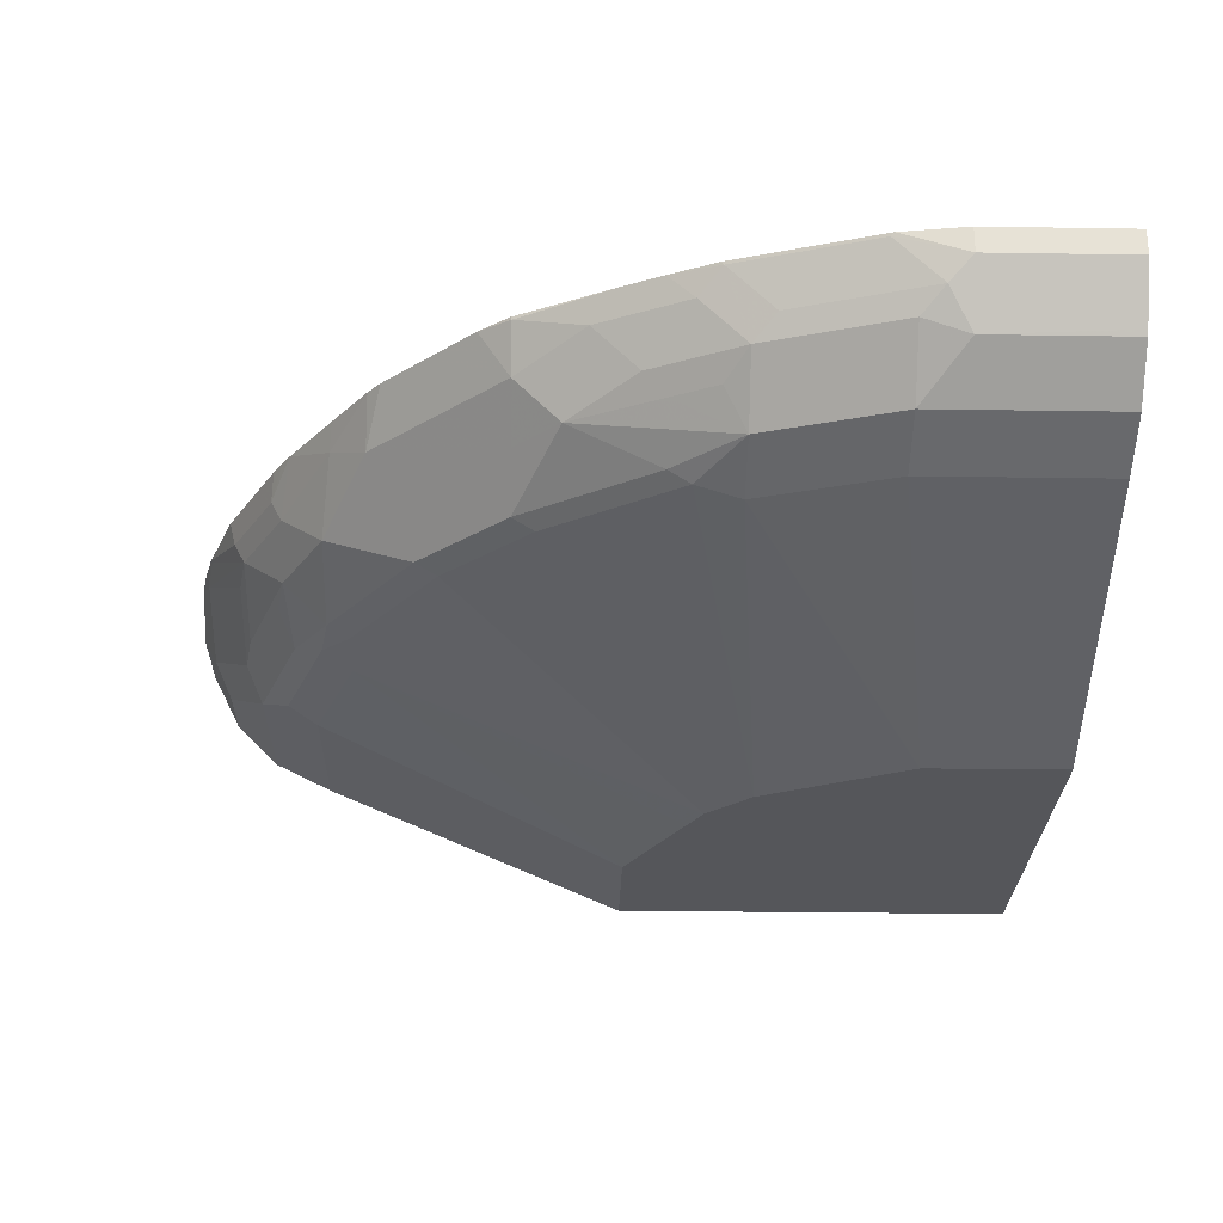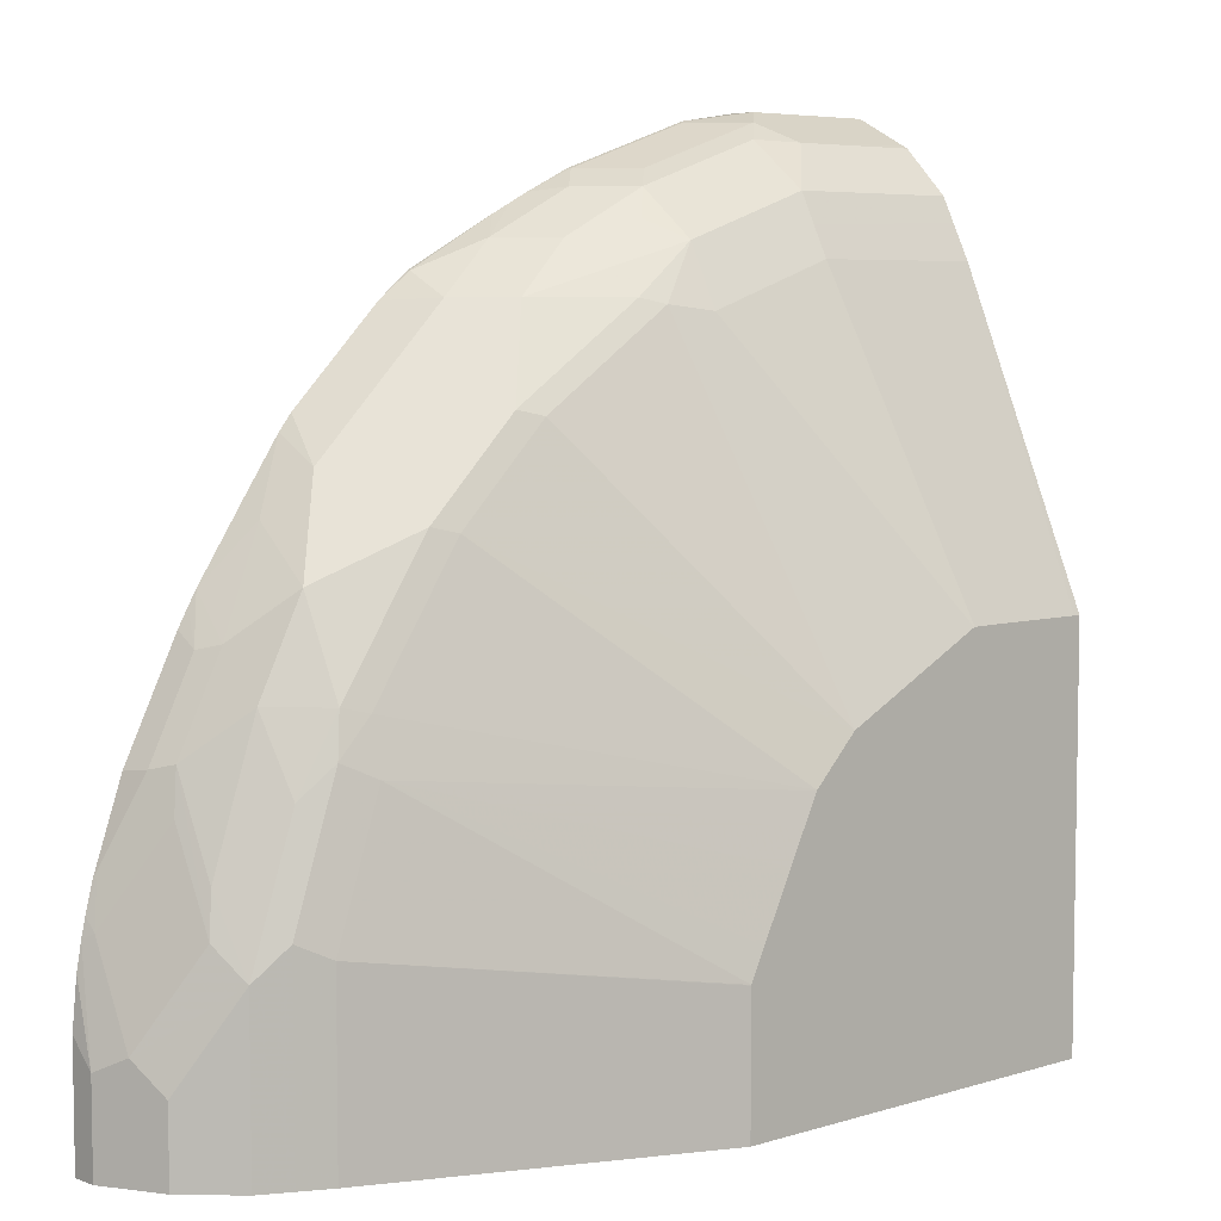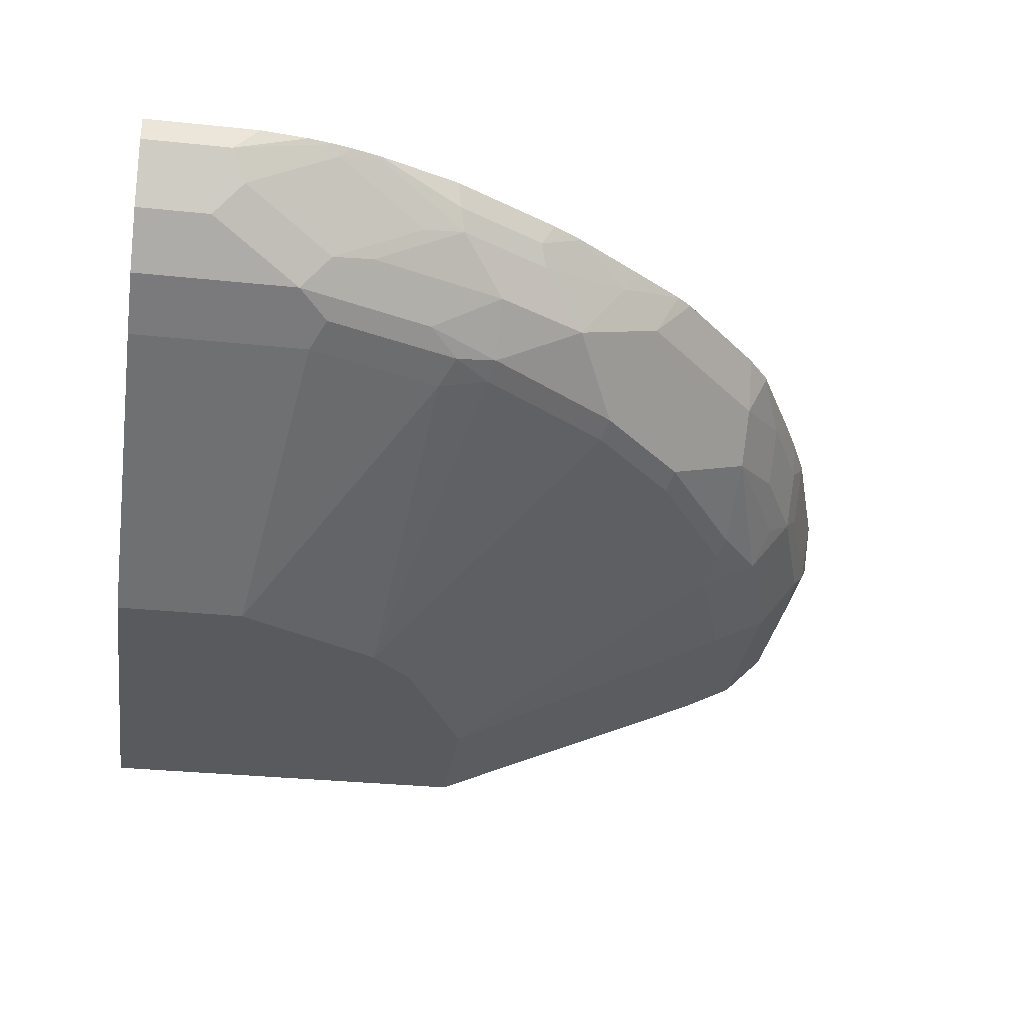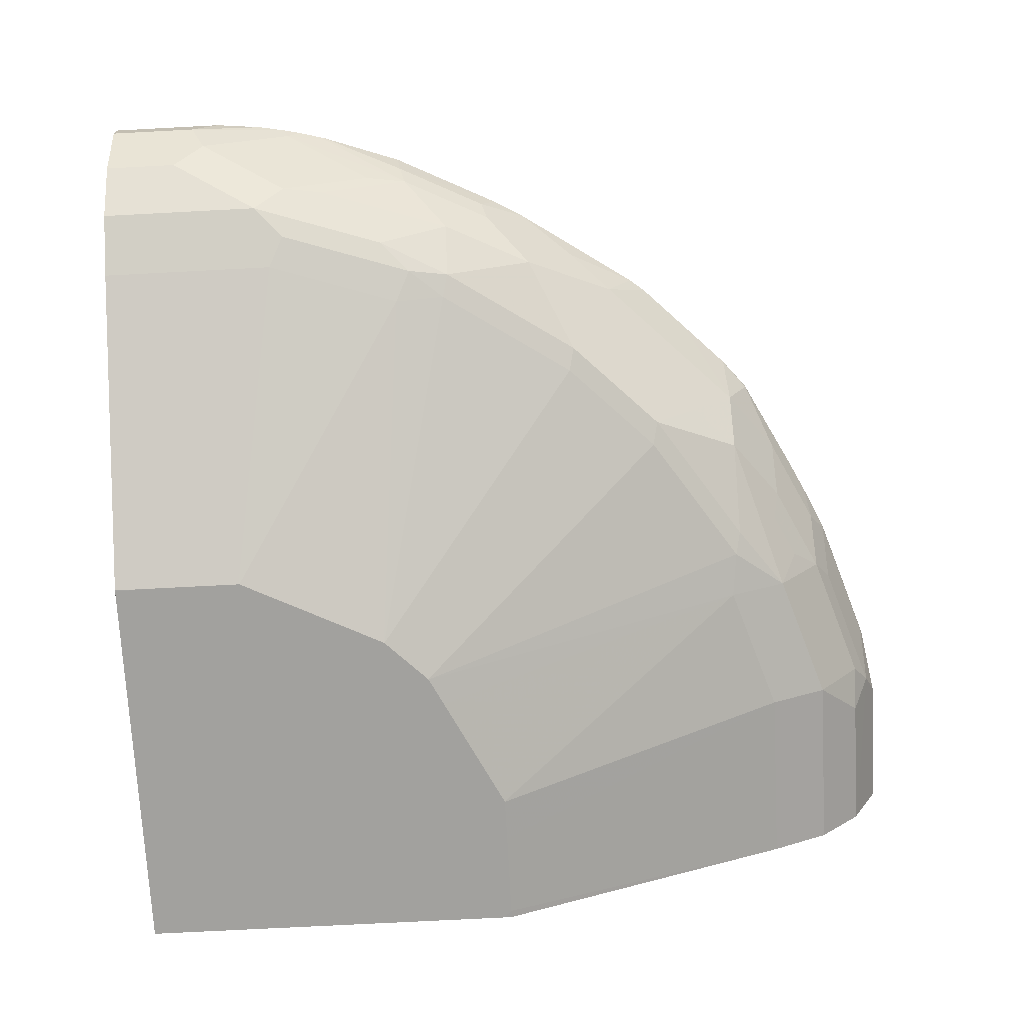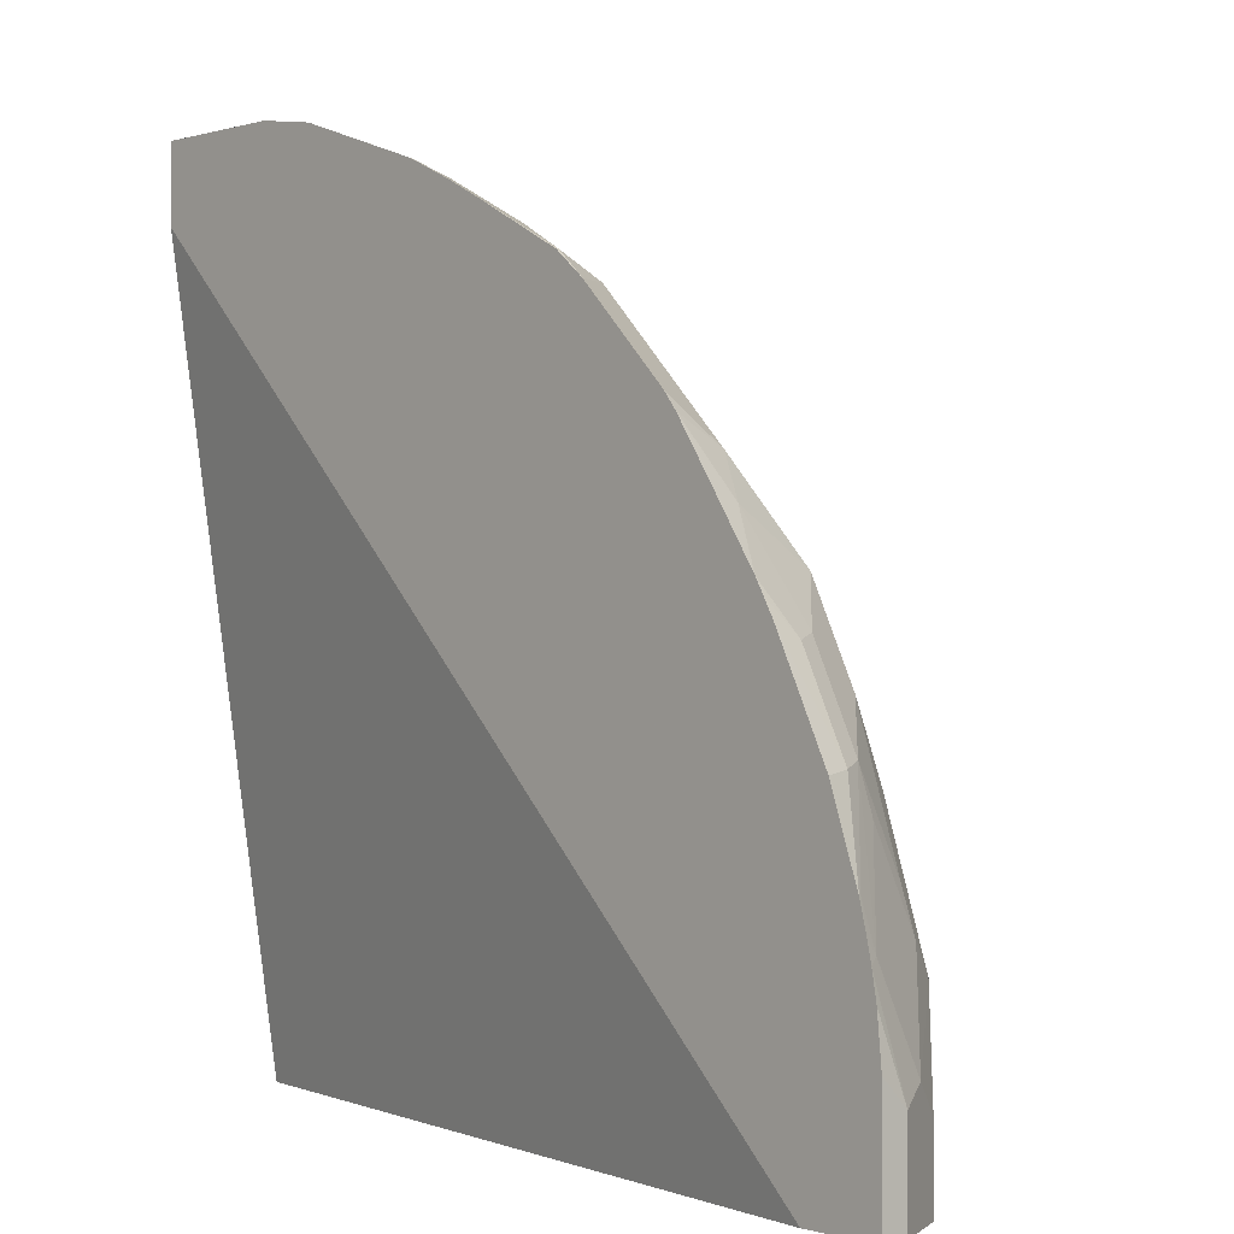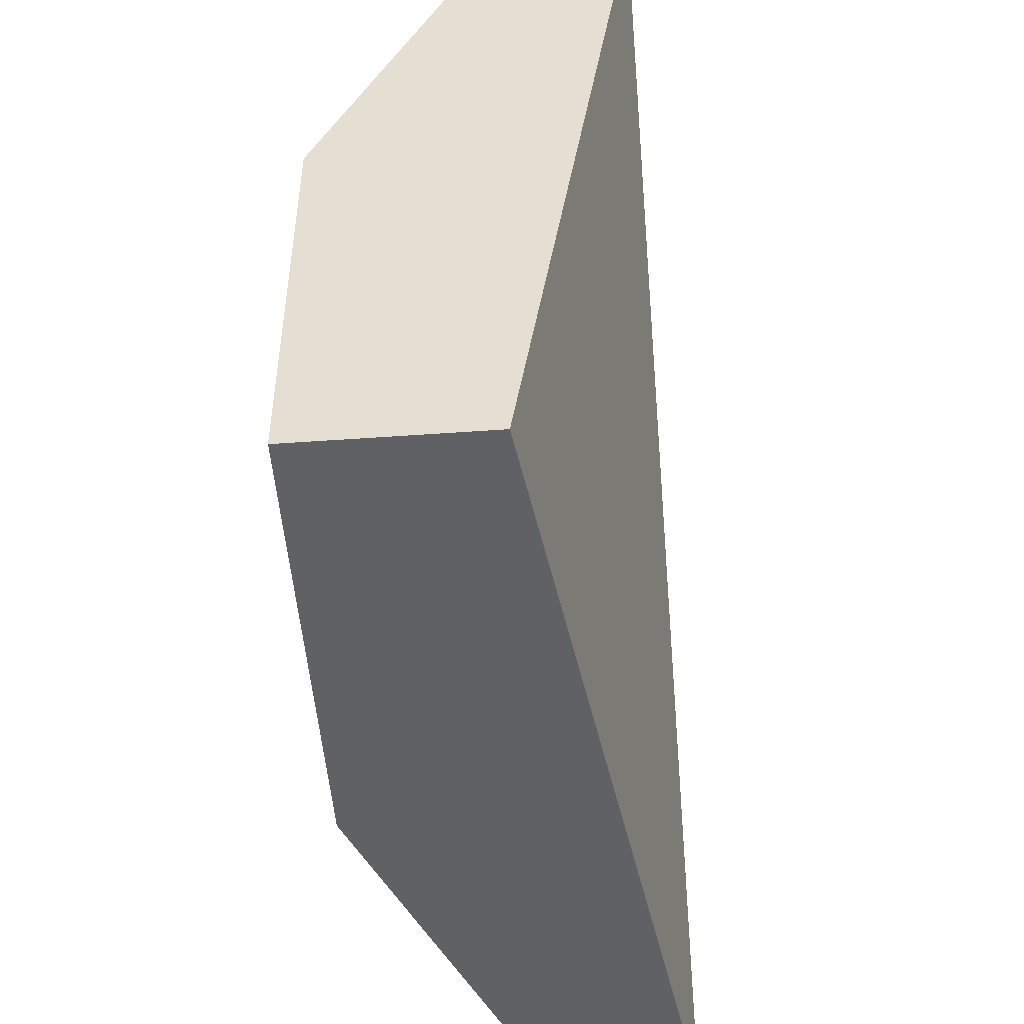
<metadata>
{"format":"obj","ext":"obj","renderer":"f3d","projection":"perspective","resolution":1024,"background":"white","views":[{"elev":-26.1,"azim":-1.4,"up":"+Y"},{"elev":5.9,"azim":-42.5,"up":"+Z"},{"elev":-31.6,"azim":-98.4,"up":"+Y"},{"elev":-72.1,"azim":-87.0,"up":"+Y"},{"elev":-0.2,"azim":-132.1,"up":"+Z"},{"elev":-50.4,"azim":94.5,"up":"+Z"}]}
</metadata>
<code>
v -0.352 -0.1667 0.000543
v -0.352 -0.1667 0.03708
v -0.352 -0.1561 0.000543
v -0.343 -0.1847 0.000543
v -0.348 -0.1561 0.07808
v -0.35 -0.1561 0.06718
v -0.352 -0.1561 0.04767
v -0.3396 -0.1914 0.03088
v -0.3458 -0.1791 0.04323
v -0.3202 -0.1561 0.000543
v -0.3396 -0.1914 0.000543
v -0.3463 -0.1561 0.08555
v -0.3458 -0.1606 0.08028
v -0.3211 -0.21 0.06793
v -0.3273 -0.1976 0.08028
v 0.003317 -0.1561 0.3202
v 0.003317 -0.2038 0.000543
v -0.3211 -0.21 0.000543
v -0.3427 -0.1575 0.09728
v -0.3434 -0.1561 0.09693
v -0.3273 -0.1791 0.1173
v -0.3242 -0.176 0.1343
v -0.3088 -0.2161 0.08028
v -0.3026 -0.21 0.1235
v -0.3088 -0.1976 0.1359
v -0.3242 -0.1945 0.09728
v 0.003317 -0.1561 0.352
v 0.003317 -0.2781 0.000543
v -0.3088 -0.2161 0.000543
v -0.3288 -0.1667 0.132
v -0.3315 -0.1561 0.1307
v -0.3057 -0.1945 0.1528
v -0.3057 -0.176 0.1714
v -0.2975 -0.2218 0.000543
v -0.2964 -0.2223 0.07413
v -0.2902 -0.2161 0.1359
v -0.2871 -0.2131 0.1528
v 0.003317 -0.1667 0.352
v -0.0556 -0.1561 0.352
v 0.003317 -0.2781 0.1633
v -0.1663 -0.2781 0.000543
v -0.3103 -0.1667 0.1691
v -0.3094 -0.1561 0.1748
v -0.2871 -0.1945 0.1899
v -0.3019 -0.1561 0.1878
v -0.284 -0.1667 0.2099
v -0.2964 -0.2223 0.000543
v -0.2779 -0.2223 0.1297
v -0.1669 -0.2781 0.05524
v -0.1668 -0.2781 0.05558
v -0.2779 -0.2177 0.1505
v -0.2501 -0.2131 0.2084
v -0.0556 -0.1667 0.352
v 0.003317 -0.1892 0.3407
v -0.08206 -0.1561 0.348
v 0.003317 -0.2781 0.1668
v 8.293e-05 -0.2781 0.1669
v -0.1669 -0.2781 0.01819
v -0.1669 -0.2781 0.000543
v -0.3052 -0.1561 0.1821
v -0.2686 -0.1945 0.2084
v -0.2686 -0.176 0.2269
v -0.2832 -0.1561 0.2157
v -0.2682 -0.1561 0.2377
v -0.1607 -0.2781 0.0678
v -0.1483 -0.2781 0.09263
v -0.1422 -0.2781 0.1048
v -0.1359 -0.2781 0.1173
v -0.2408 -0.2177 0.2061
v -0.1358 -0.2781 0.1174
v -0.213 -0.2131 0.2454
v -0.08339 -0.1575 0.3473
v -0.06485 -0.176 0.3473
v 0.003317 -0.1914 0.3396
v -0.0556 -0.1914 0.3396
v -0.1376 -0.1561 0.3295
v 0.003317 -0.2223 0.2964
v -0.03696 -0.2781 0.1669
v -0.2629 -0.1561 0.2443
v -0.213 -0.1945 0.264
v -0.213 -0.176 0.2825
v -0.2443 -0.1561 0.2629
v -0.2038 -0.2177 0.2431
v -0.1175 -0.2781 0.1358
v -0.1945 -0.1945 0.2825
v -0.1575 -0.2131 0.2825
v -0.139 -0.1575 0.3288
v -0.07413 -0.1853 0.3404
v -0.1204 -0.176 0.3288
v 0.003317 -0.21 0.3211
v -0.07413 -0.21 0.3211
v -0.1403 -0.1561 0.3285
v 0.003317 -0.2161 0.3087
v -0.07413 -0.2223 0.2964
v -0.05556 -0.2781 0.1668
v -0.1668 -0.1853 0.3033
v -0.1853 -0.1667 0.3033
v -0.213 -0.1575 0.2917
v -0.2258 -0.1561 0.2814
v -0.1482 -0.2177 0.2802
v -0.1173 -0.2781 0.1359
v -0.1297 -0.21 0.3025
v -0.1575 -0.1945 0.301
v -0.1588 -0.1561 0.3199
v -0.1482 -0.1667 0.3218
v -0.1297 -0.1853 0.3218
v 0.003317 -0.215 0.3109
v -0.07413 -0.2161 0.3087
v -0.1297 -0.2223 0.2778
v -0.05584 -0.2781 0.1667
v -0.1668 -0.1561 0.3159
v -0.1746 -0.1561 0.3119
v -0.2135 -0.1561 0.2915
v -0.1297 -0.2161 0.2902
v -0.1051 -0.2781 0.1421
v -0.139 -0.1945 0.3103
v -0.09292 -0.2781 0.1482
v -0.06822 -0.2781 0.1605
f 54 75 74
f 54 73 75
f 53 73 54
f 53 72 73
f 52 69 71
f 52 71 62
f 52 62 61
f 51 70 69
f 55 76 72
f 51 68 70
f 53 55 72
f 56 77 57
f 69 83 71
f 57 94 78
f 62 79 64
f 62 71 80
f 62 80 81
f 62 81 82
f 62 82 79
f 69 70 84
f 69 84 83
f 71 85 80
f 71 83 100
f 71 100 86
f 48 68 51
f 57 77 94
f 48 67 68
f 39 55 53
f 48 65 66
f 34 47 35
f 35 48 36
f 35 47 58
f 35 58 49
f 35 49 50
f 35 50 48
f 36 48 51
f 36 51 37
f 37 51 69
f 37 69 52
f 37 52 44
f 38 53 54
f 71 86 85
f 40 56 57
f 41 58 59
f 42 45 60
f 42 60 43
f 44 52 61
f 44 61 62
f 44 62 46
f 45 46 63
f 46 62 64
f 46 64 63
f 47 59 58
f 48 50 65
f 48 66 67
f 72 76 87
f 81 98 99
f 72 89 73
f 91 108 107
f 93 107 108
f 94 108 114
f 94 114 109
f 94 109 95
f 95 109 110
f 96 103 106
f 96 106 105
f 96 105 97
f 97 105 111
f 97 111 112
f 97 112 98
f 98 113 99
f 98 112 113
f 100 101 109
f 100 109 114
f 100 114 102
f 101 115 109
f 102 106 116
f 102 116 103
f 103 116 106
f 104 111 105
f 109 115 117
f 109 117 118
f 109 118 110
f 91 114 108
f 91 102 114
f 90 91 107
f 88 102 91
f 73 88 75
f 73 89 106
f 73 106 88
f 74 75 91
f 74 91 90
f 75 88 91
f 76 92 87
f 77 108 94
f 78 94 95
f 80 85 81
f 81 85 96
f 81 96 97
f 72 87 89
f 81 97 98
f 81 99 82
f 83 84 100
f 84 101 100
f 85 86 102
f 85 102 103
f 85 103 96
f 86 100 102
f 87 92 104
f 87 104 105
f 87 105 106
f 87 106 89
f 88 106 102
f 33 46 45
f 33 44 46
f 77 93 108
f 32 44 33
f 3 79 82
f 3 82 99
f 3 99 113
f 3 113 112
f 3 112 111
f 3 111 104
f 3 104 92
f 3 92 76
f 3 76 55
f 3 55 39
f 3 39 27
f 3 27 16
f 3 16 10
f 4 11 8
f 5 9 13
f 5 13 12
f 8 11 18
f 8 18 14
f 8 14 9
f 9 14 15
f 9 15 13
f 10 16 17
f 12 13 19
f 12 19 20
f 13 15 21
f 3 64 79
f 3 63 64
f 3 45 63
f 3 43 60
f 33 45 42
f 1 2 7
f 1 7 3
f 1 3 10
f 1 10 17
f 1 17 28
f 1 28 41
f 1 41 59
f 1 59 47
f 1 47 34
f 1 34 29
f 1 29 18
f 13 21 22
f 1 18 11
f 1 4 2
f 2 5 6
f 2 6 7
f 2 4 8
f 2 8 9
f 2 9 5
f 3 7 6
f 3 6 5
f 3 5 12
f 3 12 20
f 3 20 31
f 3 31 43
f 1 11 4
f 13 22 19
f 3 60 45
f 14 36 24
f 24 36 37
f 24 37 32
f 25 32 26
f 27 39 53
f 27 53 38
f 28 40 57
f 28 57 78
f 28 78 95
f 28 95 110
f 28 110 118
f 28 118 117
f 28 115 101
f 24 32 25
f 28 101 84
f 28 70 68
f 28 68 67
f 28 67 66
f 28 66 65
f 28 65 50
f 28 50 49
f 28 49 58
f 28 58 41
f 30 42 43
f 30 43 31
f 14 23 36
f 32 37 44
f 28 84 70
f 23 35 36
f 28 117 115
f 16 27 38
f 14 24 25
f 14 25 26
f 23 34 35
f 14 26 15
f 14 18 29
f 14 29 23
f 15 26 22
f 15 22 21
f 16 38 54
f 16 54 74
f 16 74 90
f 16 107 93
f 16 93 77
f 16 90 107
f 16 77 56
f 23 29 34
f 22 42 30
f 22 33 42
f 22 32 33
f 22 26 32
f 20 30 31
f 19 30 20
f 16 28 17
f 16 40 28
f 16 56 40
f 19 22 30

</code>
